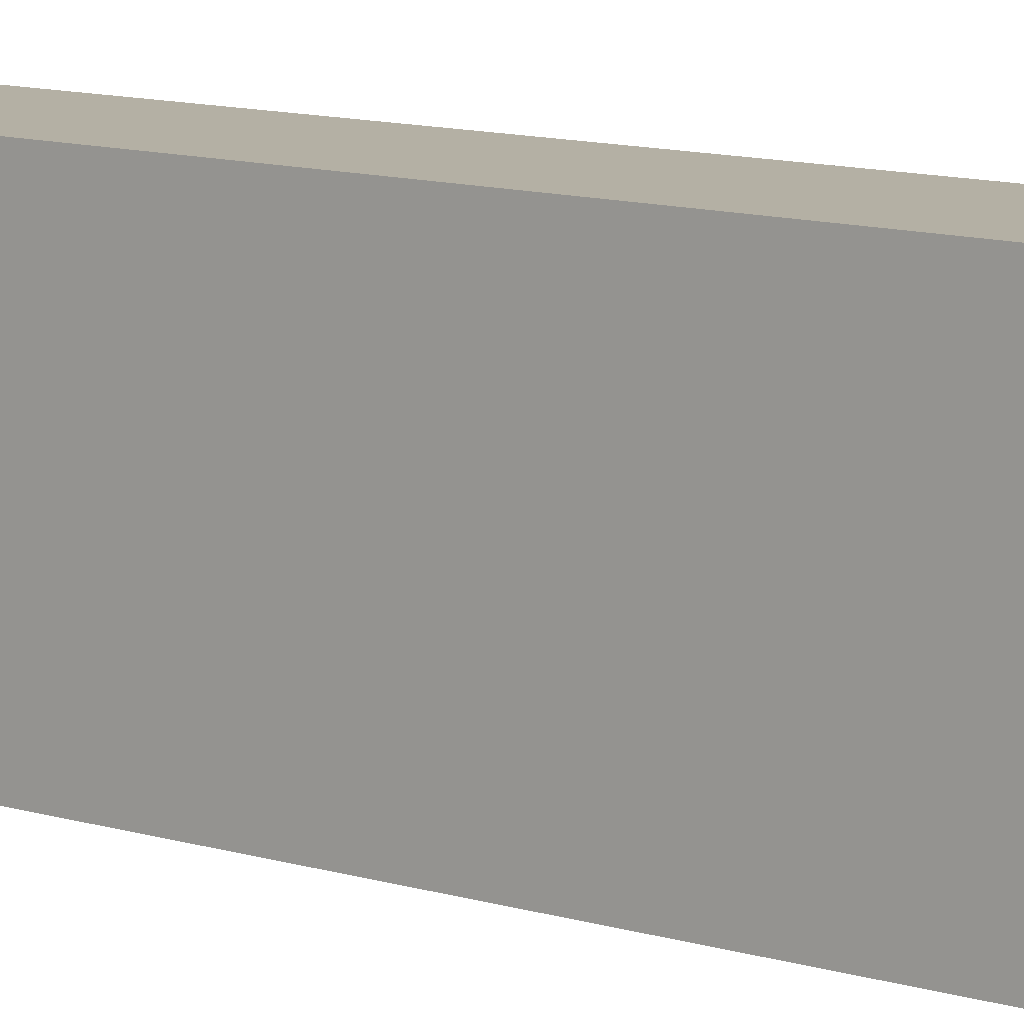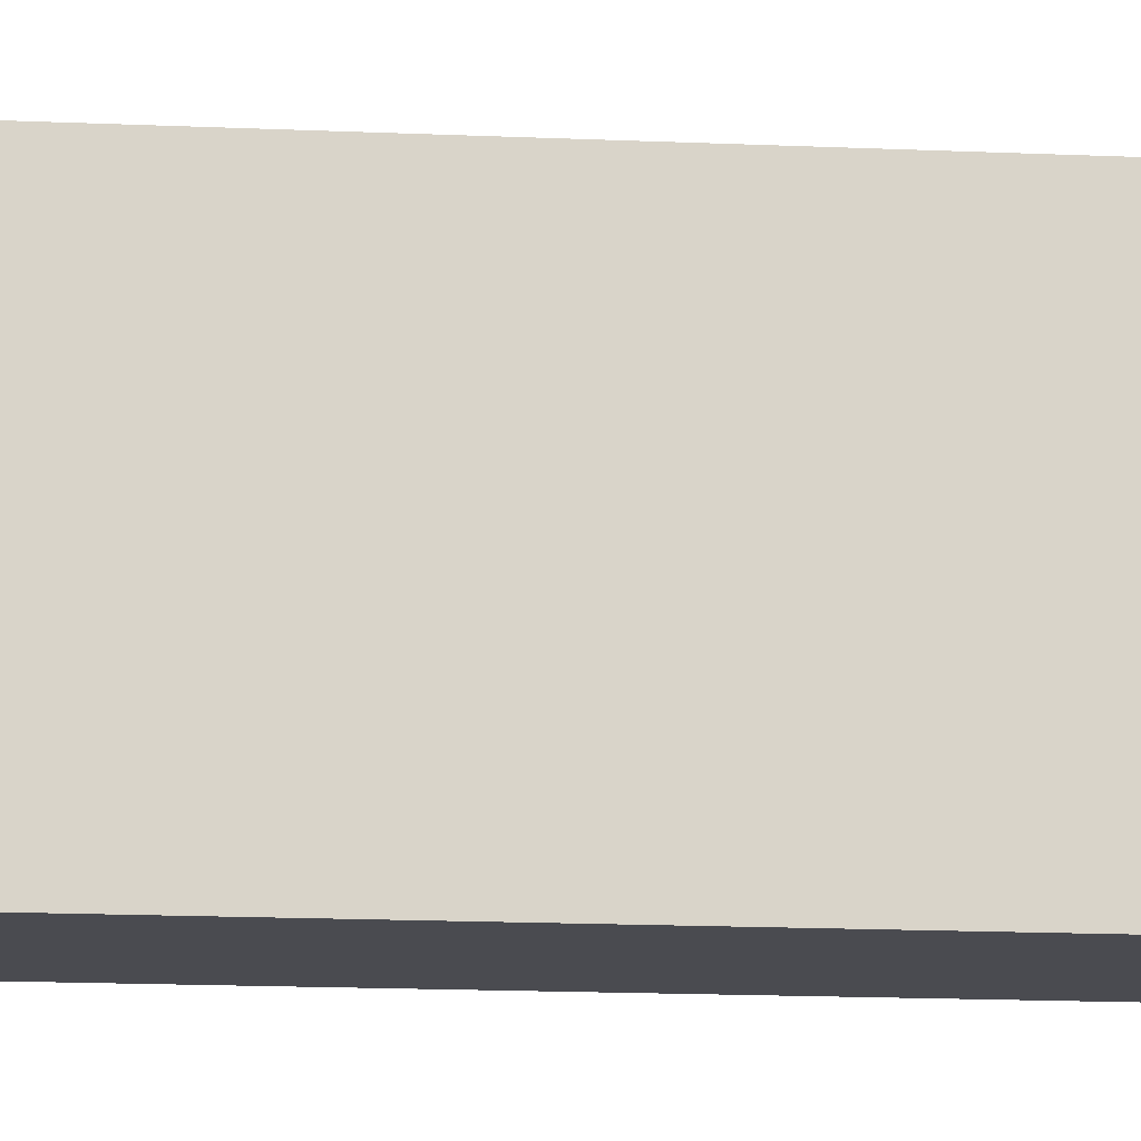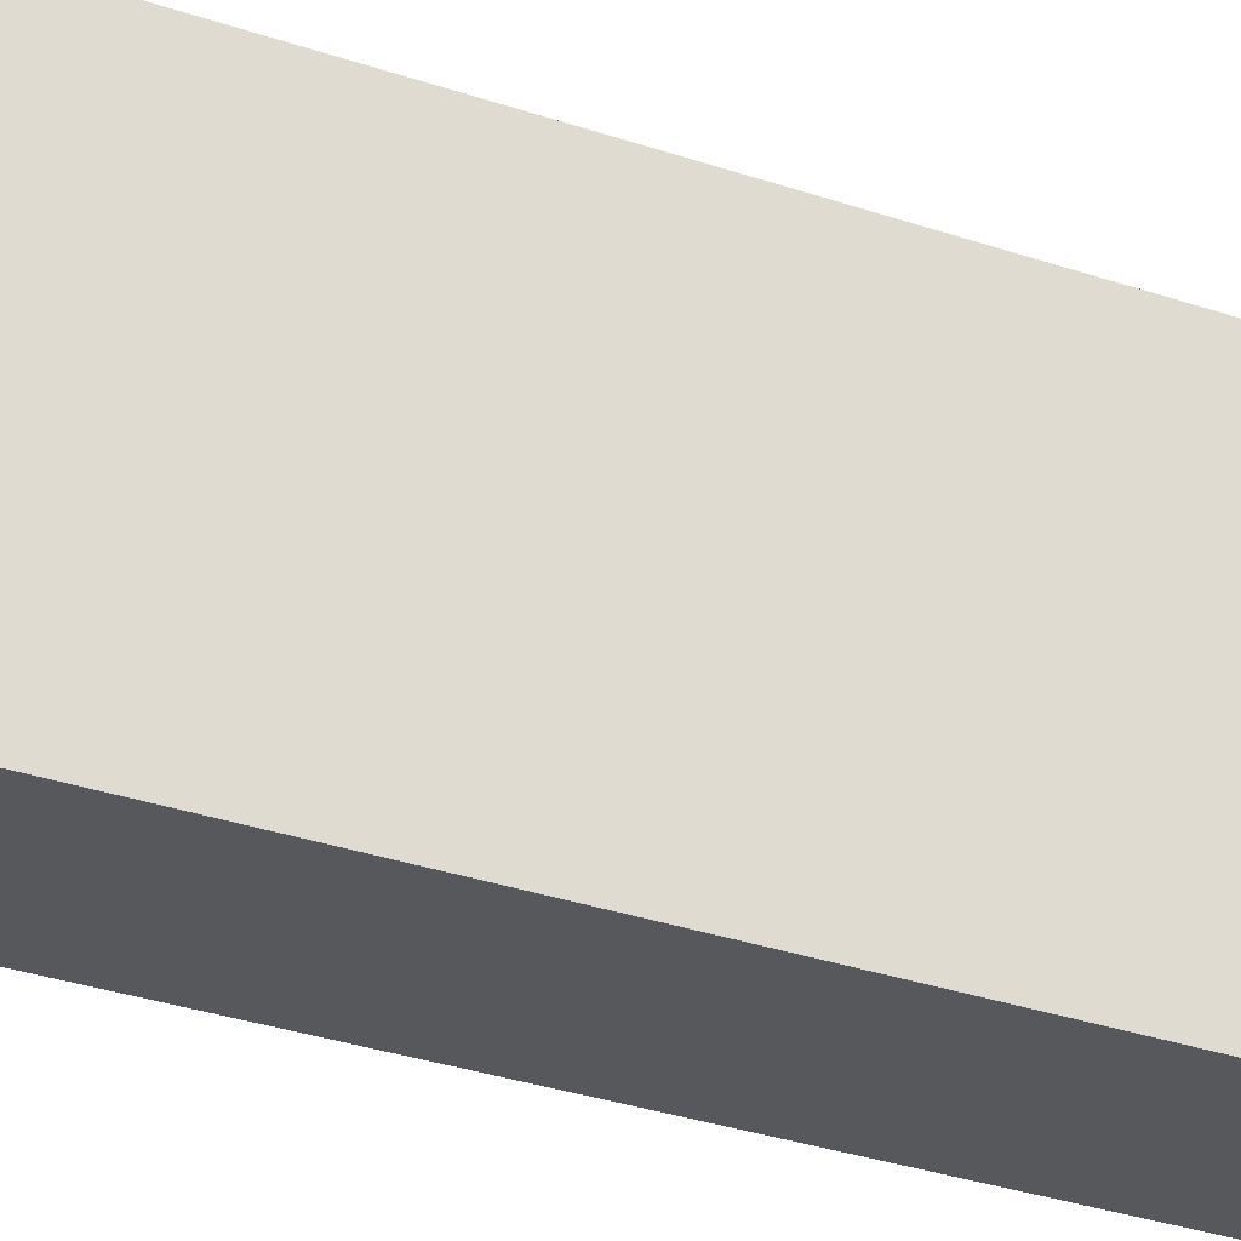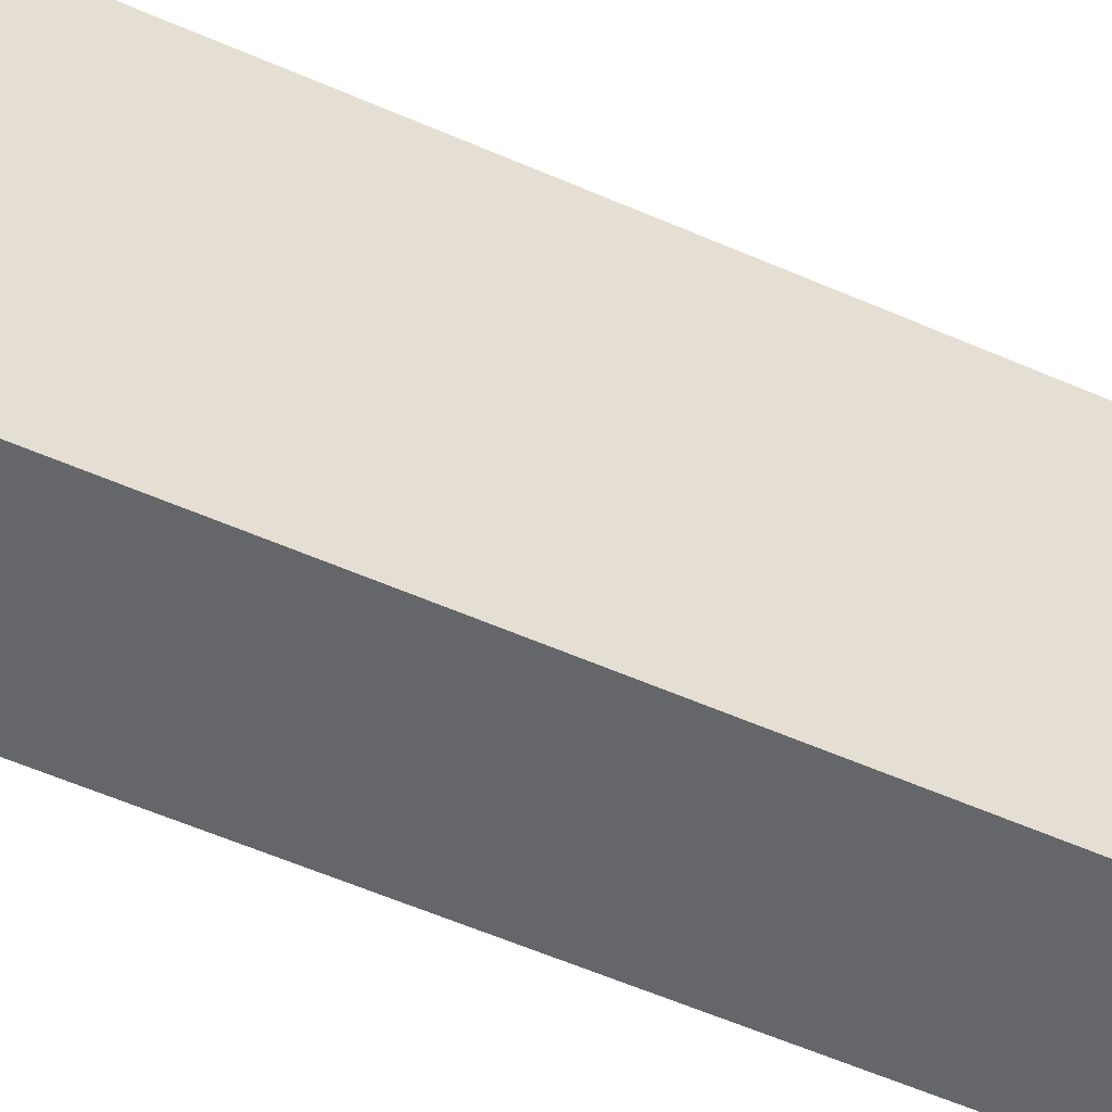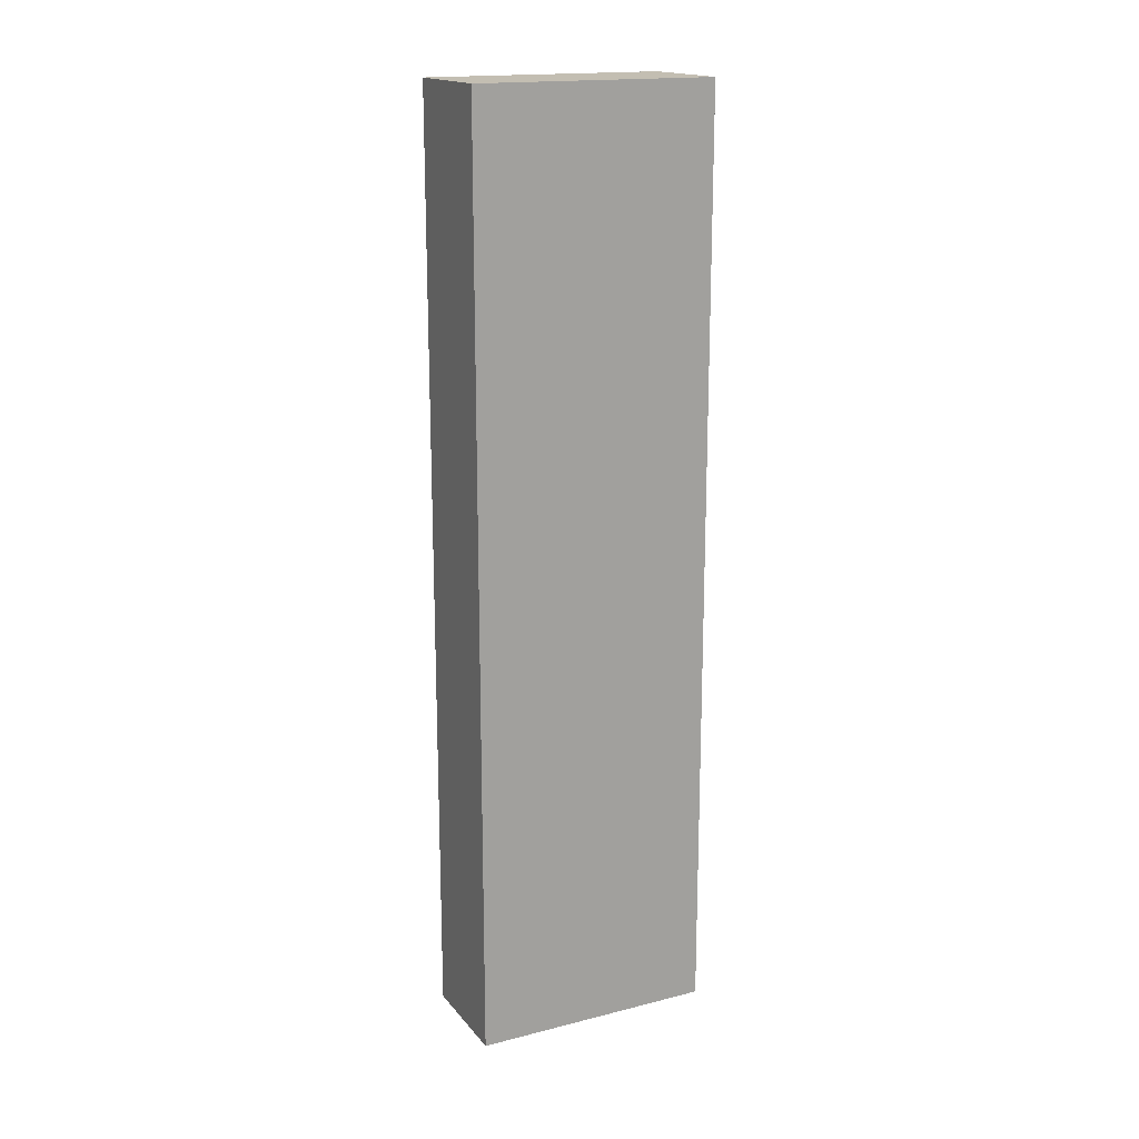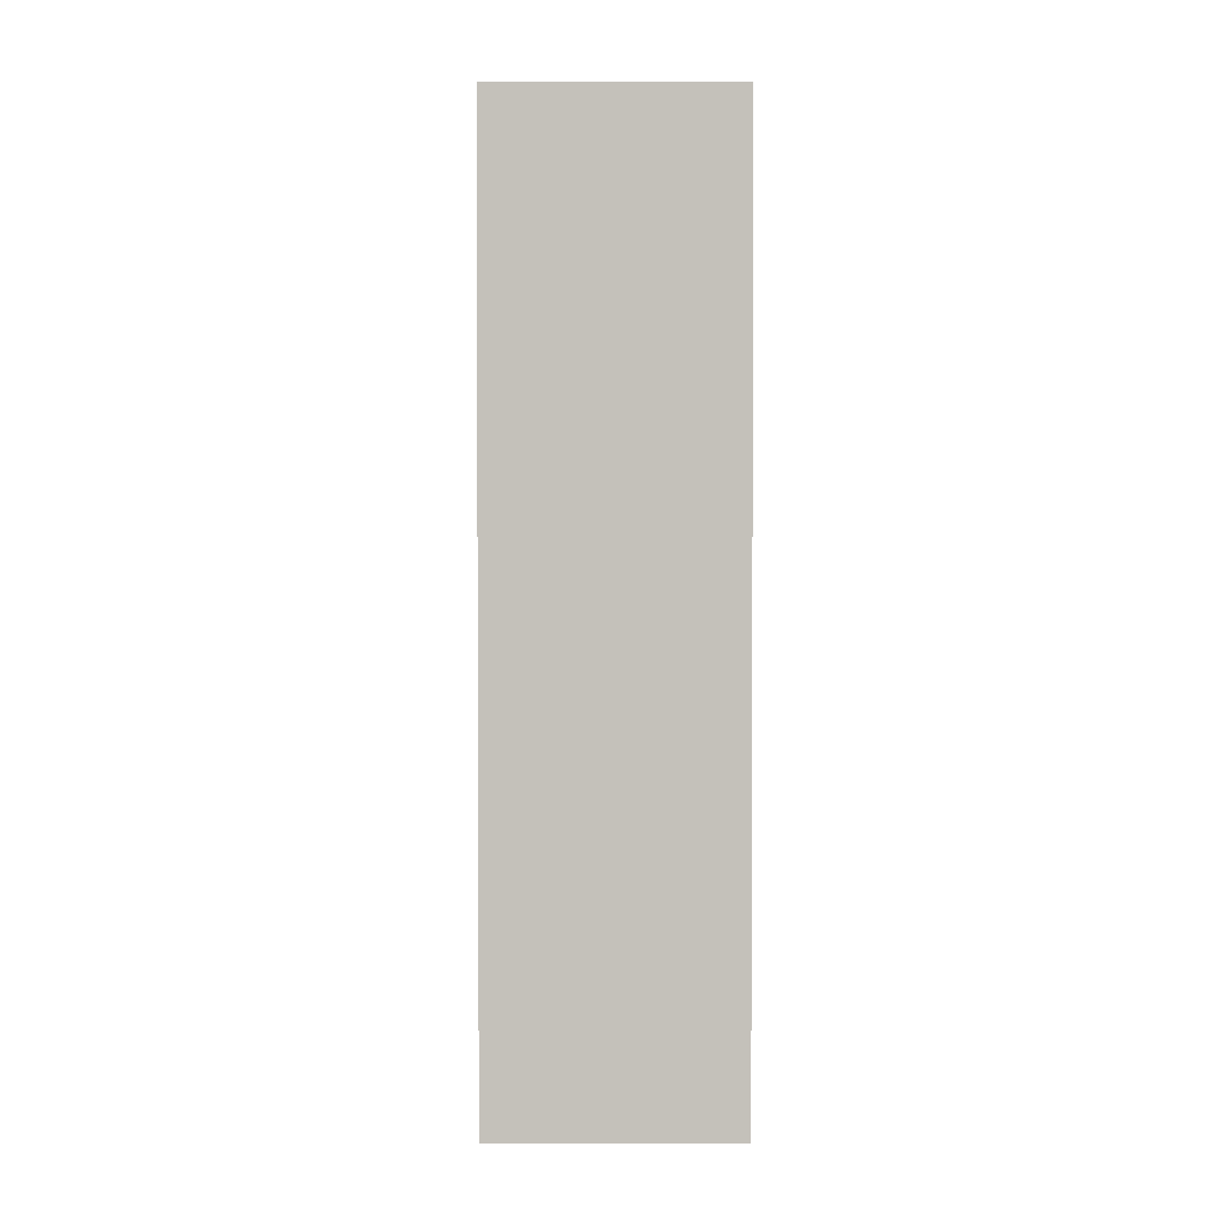
<metadata>
{"format":"obj","ext":"obj","renderer":"f3d","projection":"perspective","resolution":1024,"background":"white","views":[{"elev":11.5,"azim":126.3,"up":"+Z"},{"elev":-14.4,"azim":-95.8,"up":"+Z"},{"elev":-28.0,"azim":61.5,"up":"+Z"},{"elev":-51.7,"azim":64.0,"up":"+Z"},{"elev":17.4,"azim":63.6,"up":"+Y"},{"elev":2.1,"azim":-90.0,"up":"+Y"}]}
</metadata>
<code>
v 0.2394 -0.0509 -0.5298
v 0.2394 -0.0509 0.5302
v -0.2406 -0.0509 0.5302
v -0.2406 -0.0509 -0.5298
v 0.2394 4.049 -0.5298
v 0.2394 4.049 0.5302
v -0.2406 4.049 0.5302
v -0.2406 4.049 -0.5298
f 5 1 4
f 5 4 8
f 3 7 8
f 3 8 4
f 2 6 3
f 6 7 3
f 1 5 2
f 5 6 2
f 5 8 6
f 8 7 6
f 1 2 3
f 1 3 4

</code>
